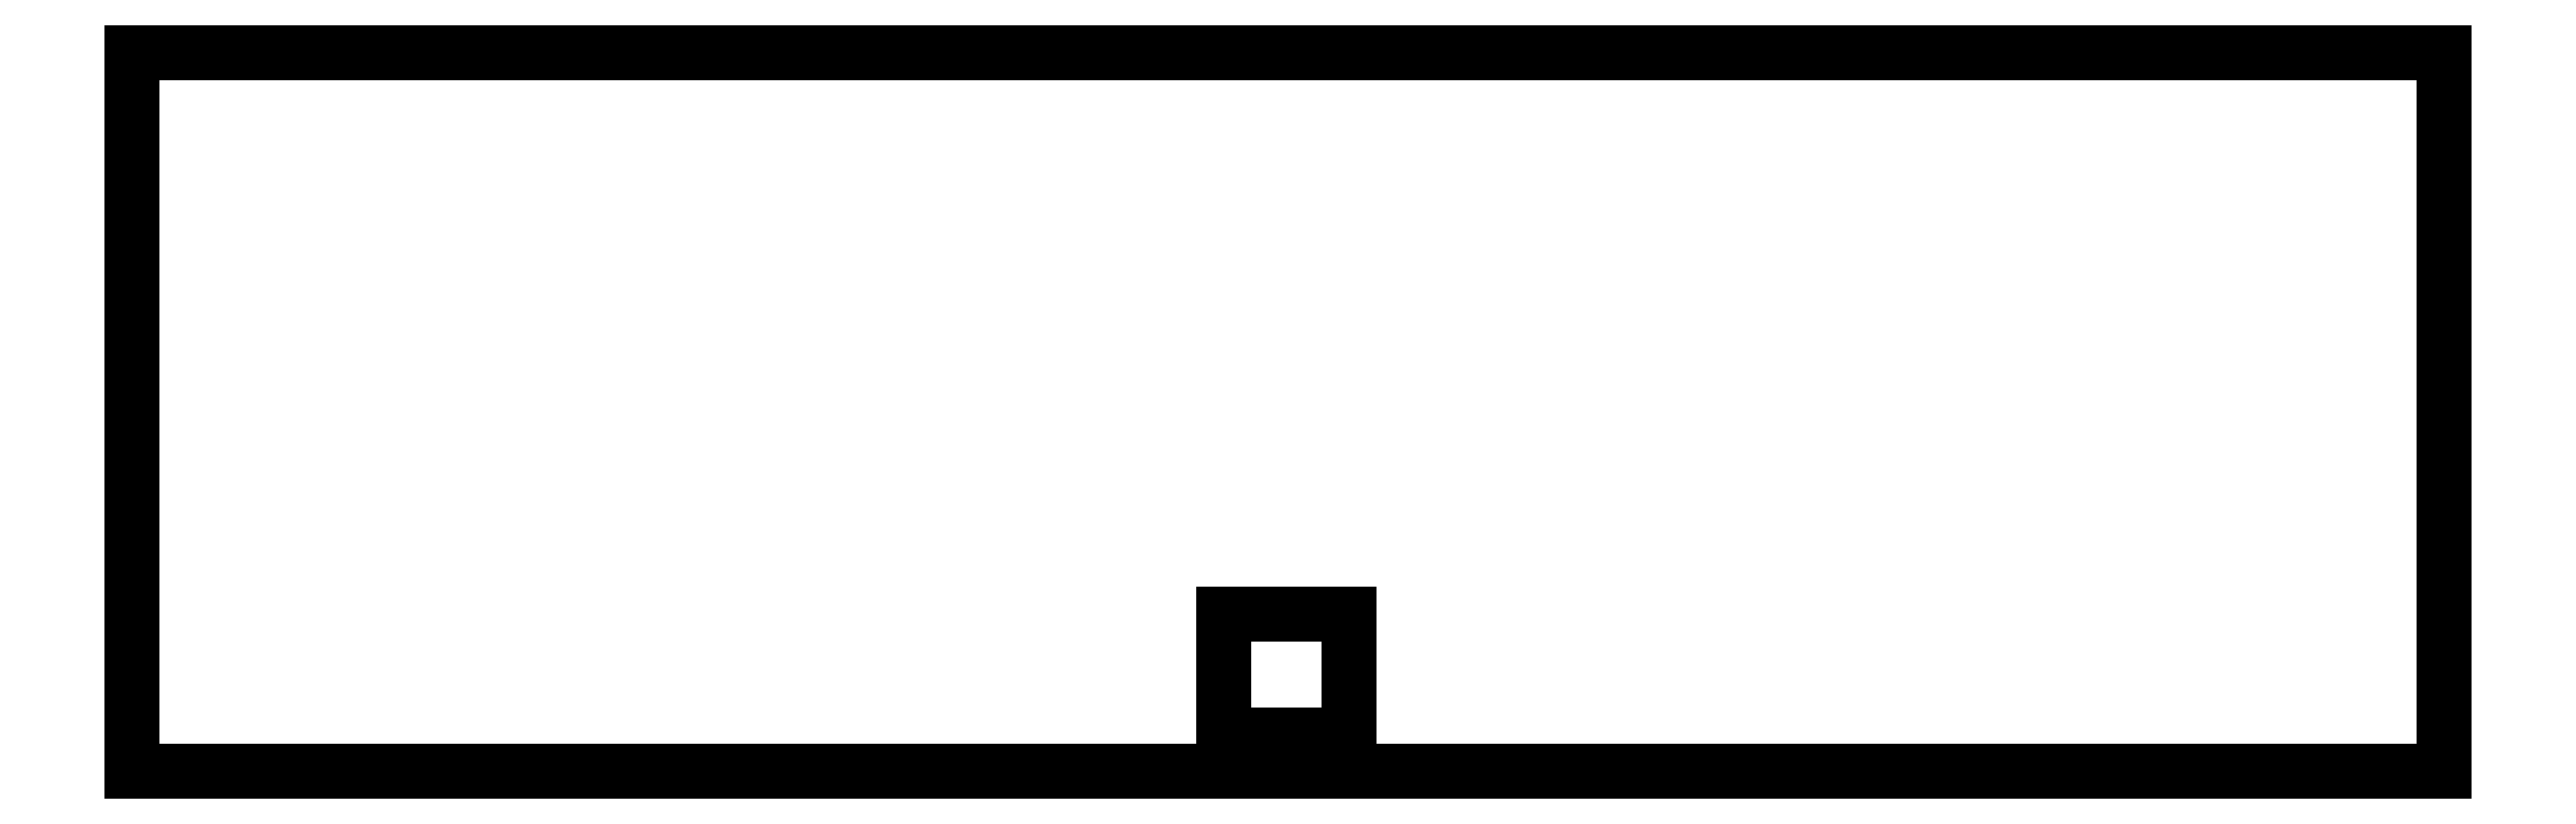
<metadata>
{"format":"dxf","ext":"dxf","renderer":"ezdxf+matplotlib","layout":"modelspace","background":"white","min_lineweight":24,"dpi":150}
</metadata>
<code>
0
SECTION
2
ENTITIES
0
LINE
8
BLACK
10
0.75
20
-0.75
11
10.55
21
-0.75
0
LINE
8
BLACK
10
10.55
20
-0.75
11
10.55
21
-3.8
0
LINE
8
BLACK
10
10.55
20
-3.8
11
0.75
21
-3.8
0
LINE
8
BLACK
10
0.75
20
-3.8
11
0.75
21
-0.75
0
LINE
8
BLACK
10
5.379
20
-3.134
11
5.422
21
-3.134
0
LINE
8
BLACK
10
5.438
20
-3.134
11
5.481
21
-3.134
0
LINE
8
BLACK
10
5.497
20
-3.134
11
5.54
21
-3.134
0
LINE
8
BLACK
10
5.556
20
-3.134
11
5.599
21
-3.134
0
LINE
8
BLACK
10
5.615
20
-3.134
11
5.658
21
-3.134
0
LINE
8
BLACK
10
5.674
20
-3.134
11
5.717
21
-3.134
0
LINE
8
BLACK
10
5.733
20
-3.134
11
5.776
21
-3.134
0
LINE
8
BLACK
10
5.792
20
-3.134
11
5.835
21
-3.134
0
LINE
8
BLACK
10
5.851
20
-3.134
11
5.894
21
-3.134
0
LINE
8
BLACK
10
5.906
20
-3.134
11
5.906
21
-3.177
0
LINE
8
BLACK
10
5.906
20
-3.193
11
5.906
21
-3.236
0
LINE
8
BLACK
10
5.906
20
-3.252
11
5.906
21
-3.296
0
LINE
8
BLACK
10
5.906
20
-3.311
11
5.906
21
-3.355
0
LINE
8
BLACK
10
5.906
20
-3.37
11
5.906
21
-3.414
0
LINE
8
BLACK
10
5.906
20
-3.429
11
5.906
21
-3.473
0
LINE
8
BLACK
10
5.906
20
-3.488
11
5.906
21
-3.532
0
LINE
8
BLACK
10
5.906
20
-3.547
11
5.906
21
-3.591
0
LINE
8
BLACK
10
5.906
20
-3.607
11
5.906
21
-3.646
0
LINE
8
BLACK
10
5.906
20
-3.646
11
5.863
21
-3.646
0
LINE
8
BLACK
10
5.847
20
-3.646
11
5.804
21
-3.646
0
LINE
8
BLACK
10
5.788
20
-3.646
11
5.745
21
-3.646
0
LINE
8
BLACK
10
5.729
20
-3.646
11
5.686
21
-3.646
0
LINE
8
BLACK
10
5.67
20
-3.646
11
5.627
21
-3.646
0
LINE
8
BLACK
10
5.611
20
-3.646
11
5.568
21
-3.646
0
LINE
8
BLACK
10
5.552
20
-3.646
11
5.509
21
-3.646
0
LINE
8
BLACK
10
5.493
20
-3.646
11
5.45
21
-3.646
0
LINE
8
BLACK
10
5.434
20
-3.646
11
5.39
21
-3.646
0
LINE
8
BLACK
10
5.379
20
-3.646
11
5.379
21
-3.603
0
LINE
8
BLACK
10
5.379
20
-3.587
11
5.379
21
-3.544
0
LINE
8
BLACK
10
5.379
20
-3.528
11
5.379
21
-3.484
0
LINE
8
BLACK
10
5.379
20
-3.469
11
5.379
21
-3.425
0
LINE
8
BLACK
10
5.379
20
-3.41
11
5.379
21
-3.366
0
LINE
8
BLACK
10
5.379
20
-3.351
11
5.379
21
-3.307
0
LINE
8
BLACK
10
5.379
20
-3.292
11
5.379
21
-3.248
0
LINE
8
BLACK
10
5.379
20
-3.233
11
5.379
21
-3.189
0
LINE
8
BLACK
10
5.379
20
-3.173
11
5.379
21
-3.134
0
ENDSEC
0
EOF

</code>
